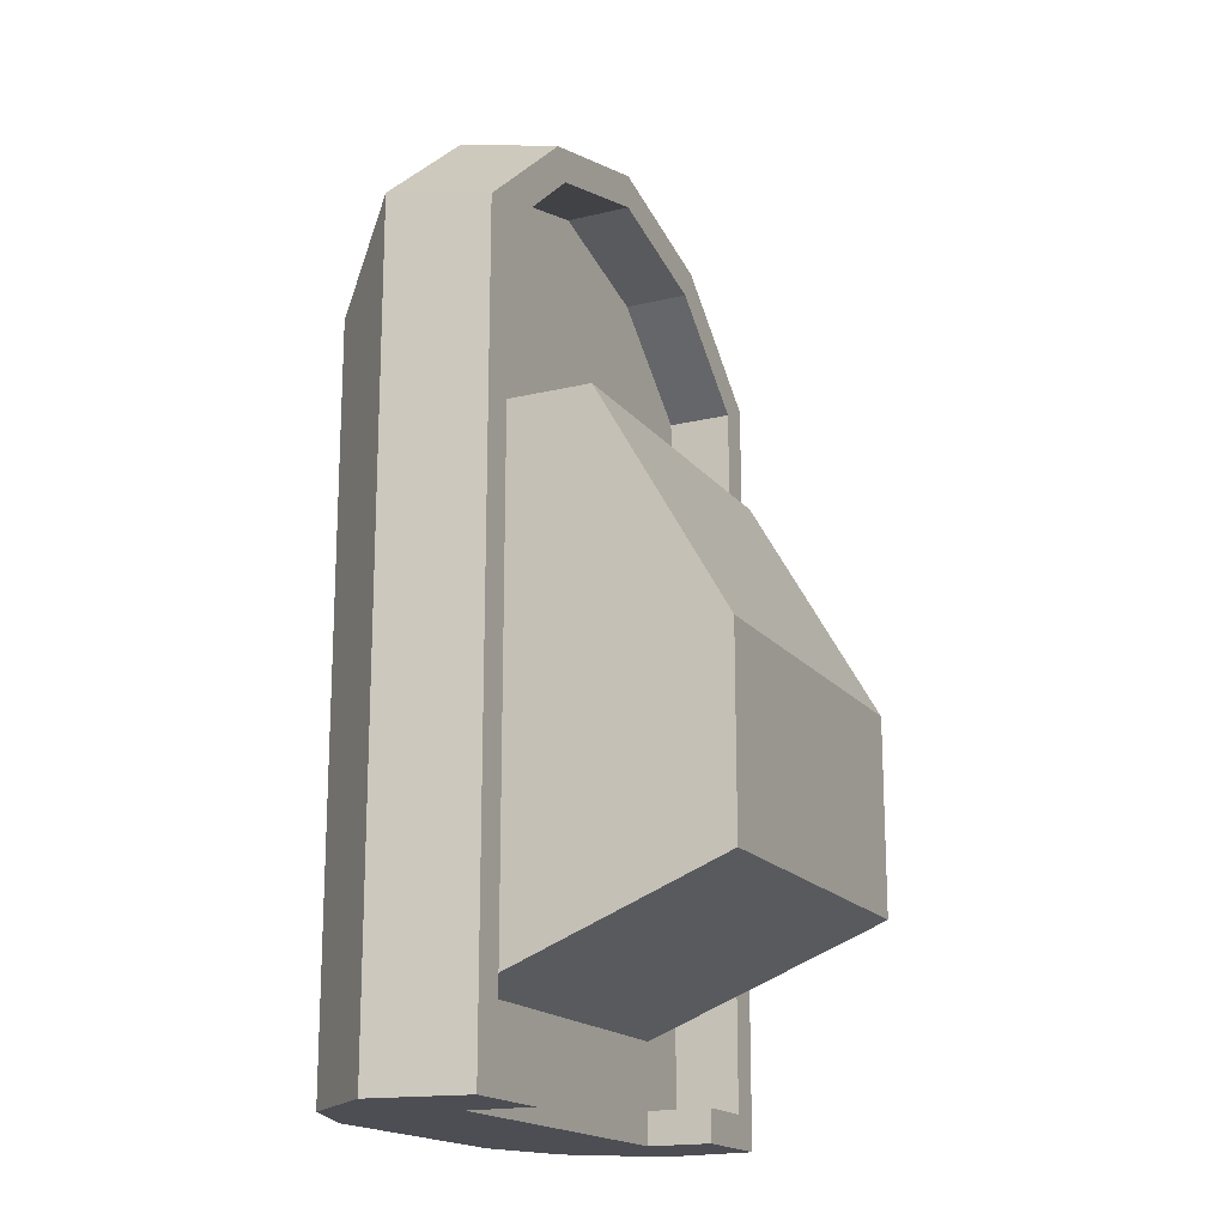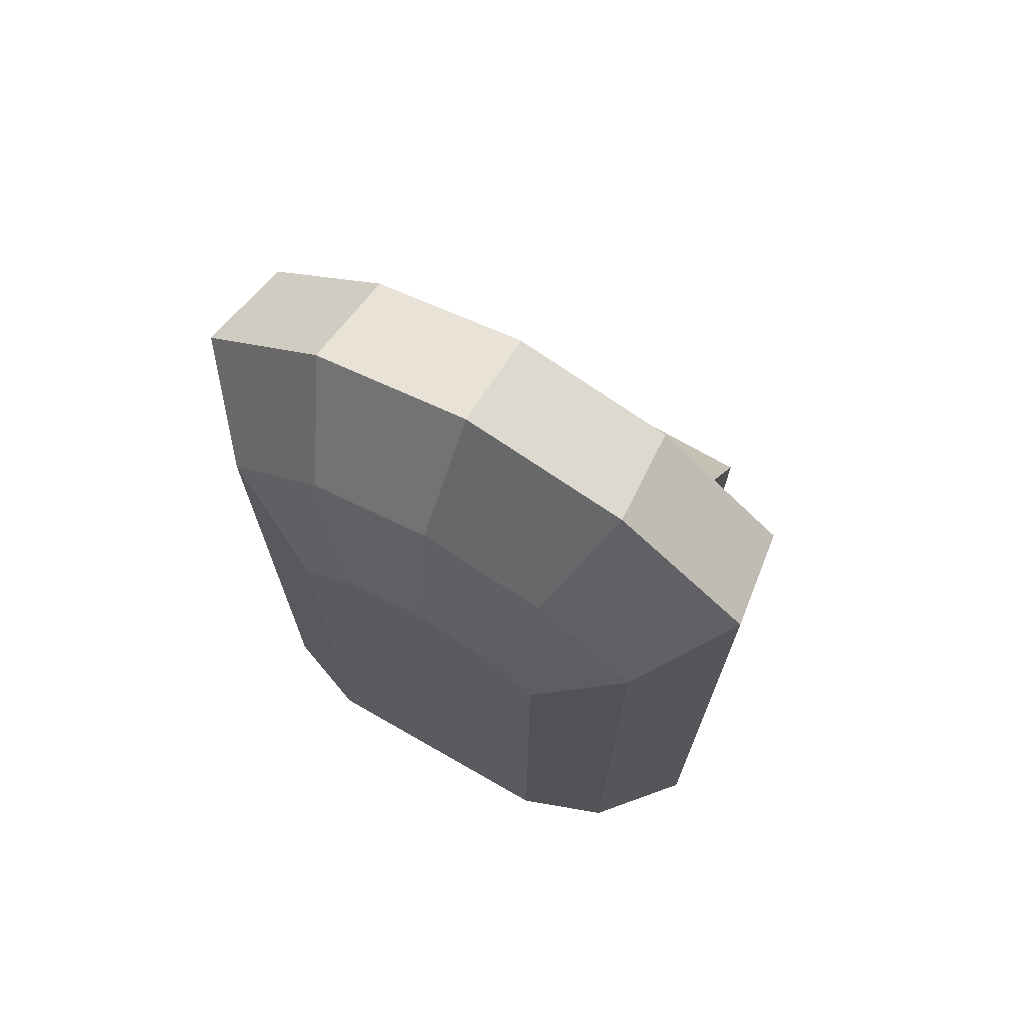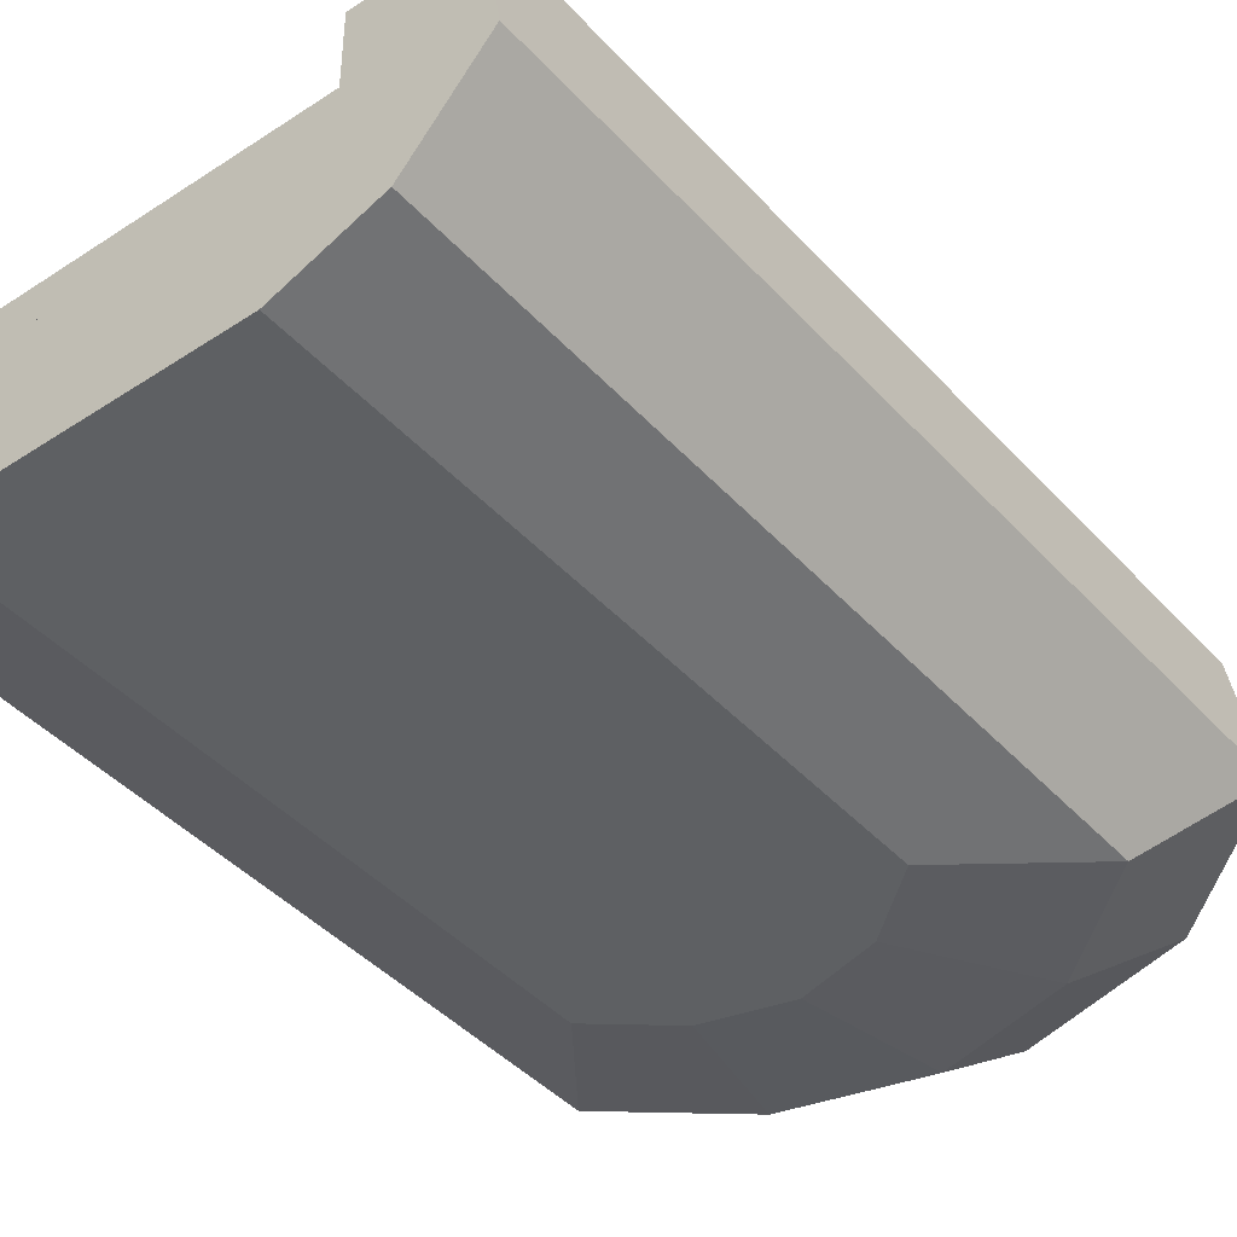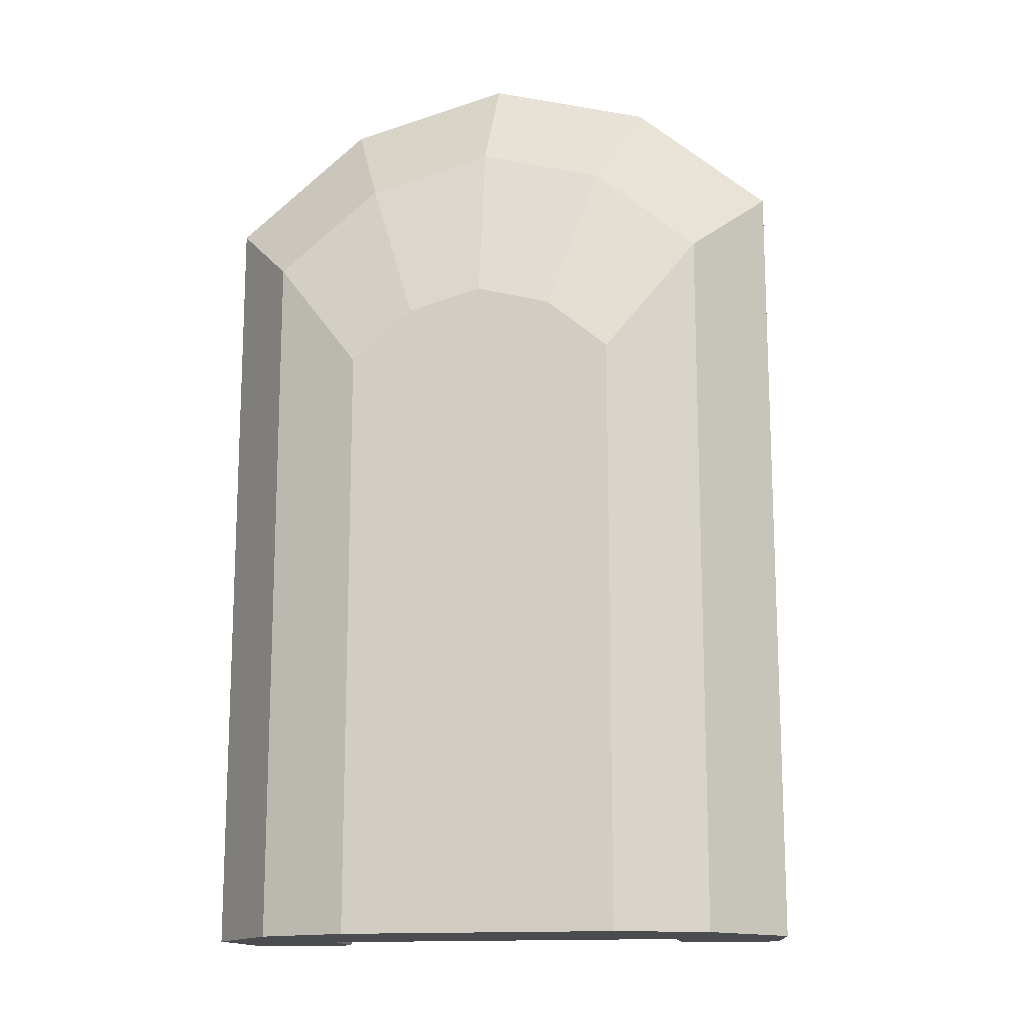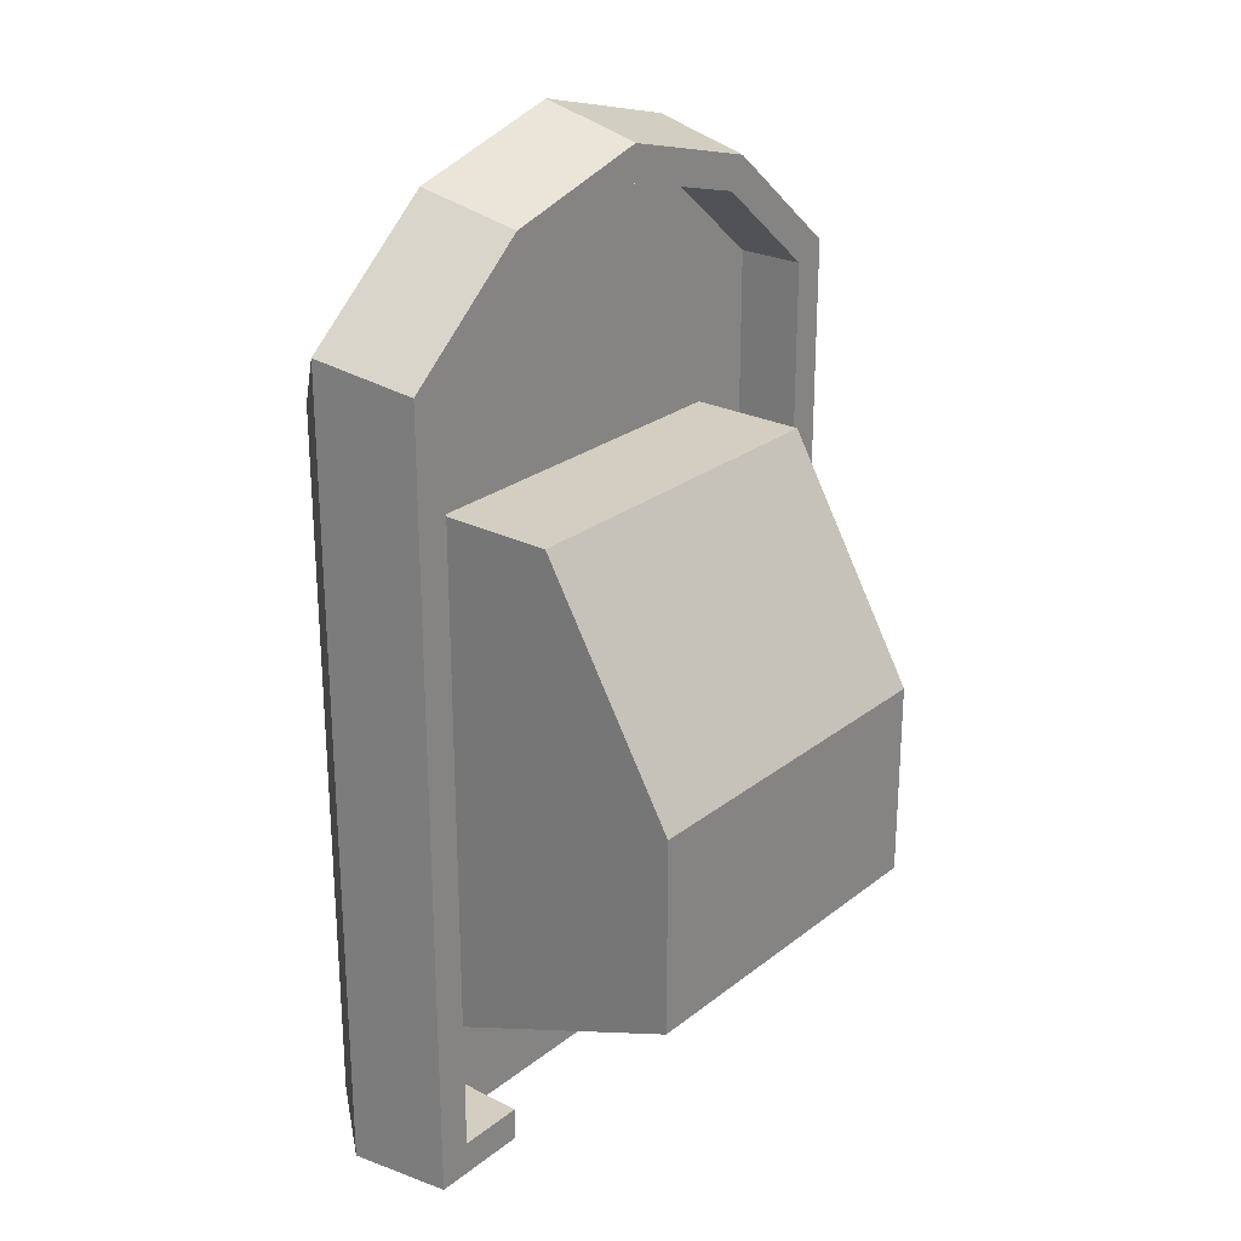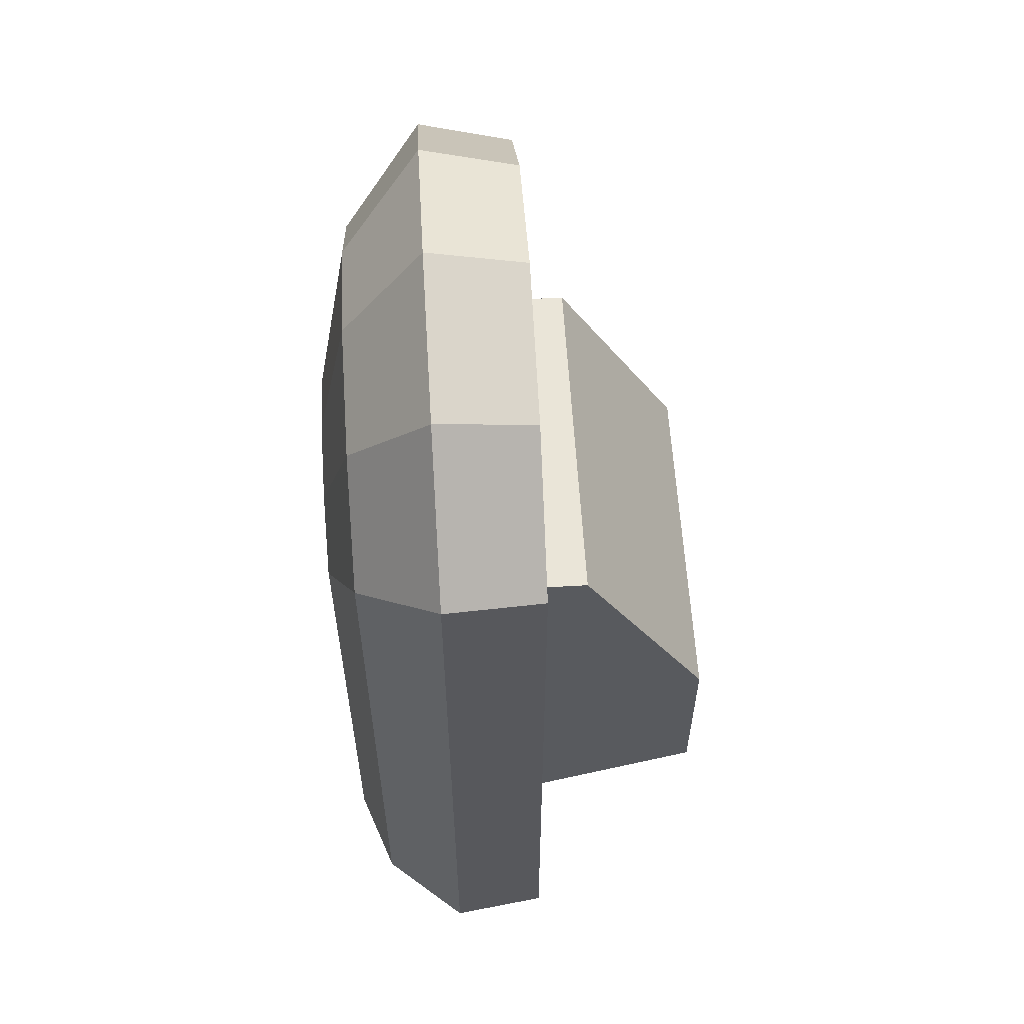
<metadata>
{"format":"obj","ext":"obj","renderer":"f3d","projection":"perspective","resolution":1024,"background":"white","views":[{"elev":-17.4,"azim":115.5,"up":"+Z"},{"elev":71.5,"azim":29.8,"up":"+Z"},{"elev":-42.5,"azim":-141.7,"up":"+Y"},{"elev":-14.9,"azim":10.2,"up":"+Z"},{"elev":25.3,"azim":128.9,"up":"+Z"},{"elev":59.1,"azim":86.6,"up":"+Z"}]}
</metadata>
<code>
o watercraftPack_010
v 0.4175 0.45 1.684
v 0.75 0.65 1.404
v 0.75 0.45 1.404
v 0.4175 0.65 1.684
v 0 0.65 1.796
v 0 0.45 1.796
v 0.55 0.45 0.995
v -0.4175 0.45 1.684
v -0.55 0.45 0.995
v -0.75 0.45 1.404
v -0.75 0.45 -0.8
v -0.55 0.45 -0.6
v -0.545 0.45 -0.8
v 0.55 0.45 -0.6
v -0.55 1.2 -0.3
v 0.55 1.2 -0.3
v 0.55 1.2 0.295
v -0.55 1.2 0.295
v -0.55 0.8 0.295
v -0.55 0.8 0.995
v 0.55 0.8 0.995
v 0.55 0.8 0.295
v 0.75 0.45 -0.8
v 0.545 0.45 -0.8
v -0.545 0.45 -0.9
v -0.545 0.65 -0.8
v -0.545 0.65 -0.9
v -0.85 0.65 -0.9
v -0.8925 0.35 -0.9
v 0.8925 0.35 -0.9
v 0.545 0.45 -0.9
v 0.85 0.65 -0.9
v 0.545 0.65 -0.9
v 0.545 0.65 -0.8
v 0.75 0.65 -0.8
v 0.85 0.65 1.45
v 0.465 0.65 1.775
v 0 0.65 1.9
v -0.4175 0.65 1.684
v -0.465 0.65 1.775
v -0.75 0.65 1.404
v -0.85 0.65 1.45
v -0.75 0.65 -0.8
v -0.8925 0.35 1.498
v -0.4883 0.35 1.839
v 0 0.35 1.97
v 0.4883 0.35 1.839
v 0.8925 0.35 1.498
v -0.68 0.1 1.26
v -0.372 0.1 1.52
v -0.408 -0 0.9
v -0.2232 -0 1.056
v 0.408 0 -0.9
v -0.408 0 -0.9
v -0.68 0.1 -0.9
v 0.68 0.1 -0.9
v 0 0.1 1.62
v 0.372 0.1 1.52
v 0.68 0.1 1.26
v 0.408 -0 0.9
v 0.2232 -0 1.056
v 0 -0 1.116
f 1 2 3
f 2 1 4
f 1 5 4
f 5 1 6
f 7 6 1
f 7 8 6
f 9 8 7
f 9 10 8
f 10 9 11
f 12 11 9
f 11 12 13
f 13 12 14
f 7 3 14
f 7 1 3
f 23 14 3
f 24 14 23
f 25 14 24
f 13 14 25
f 25 26 13
f 26 25 27
f 25 28 27
f 25 29 28
f 29 25 30
f 31 30 25
f 30 31 32
f 32 31 33
f 24 33 31
f 33 24 34
f 24 35 34
f 35 24 23
f 3 35 23
f 35 3 2
f 2 36 35
f 2 37 36
f 4 37 2
f 5 37 4
f 5 38 37
f 39 38 5
f 39 40 38
f 41 40 39
f 41 42 40
f 42 41 28
f 43 28 41
f 28 43 27
f 27 43 26
f 11 26 43
f 26 11 13
f 41 11 43
f 11 41 10
f 41 8 10
f 8 41 39
f 39 6 8
f 6 39 5
f 29 42 28
f 42 29 44
f 30 36 48
f 36 30 32
f 32 35 36
f 33 35 32
f 35 33 34
f 36 47 48
f 47 36 37
f 37 46 47
f 46 37 38
f 38 45 46
f 45 38 40
f 40 44 45
f 44 40 42
f 31 25 24
f 15 14 12
f 14 15 16
f 15 17 16
f 17 15 18
f 15 19 18
f 12 19 15
f 9 19 12
f 19 9 20
f 9 21 20
f 21 9 7
f 14 21 7
f 21 14 22
f 22 14 17
f 17 14 16
f 17 21 22
f 18 21 17
f 21 18 20
f 19 20 18
f 30 29 44
f 44 45 30
f 45 46 30
f 46 47 30
f 47 48 30
f 56 55 49
f 49 50 56
f 50 57 56
f 57 58 56
f 58 59 56
f 49 45 44
f 45 49 50
f 51 50 49
f 50 51 52
f 51 53 52
f 53 51 54
f 49 54 51
f 54 49 55
f 60 56 59
f 56 60 53
f 61 53 60
f 62 53 61
f 52 53 62
f 57 52 62
f 52 57 50
f 46 50 57
f 50 46 45
f 58 46 57
f 46 58 47
f 59 47 58
f 47 59 48
f 59 30 48
f 30 59 56
f 56 29 30
f 29 56 55
f 53 55 56
f 55 53 54
f 49 29 55
f 29 49 44
f 58 60 59
f 60 58 61
f 58 62 61
f 62 58 57

</code>
